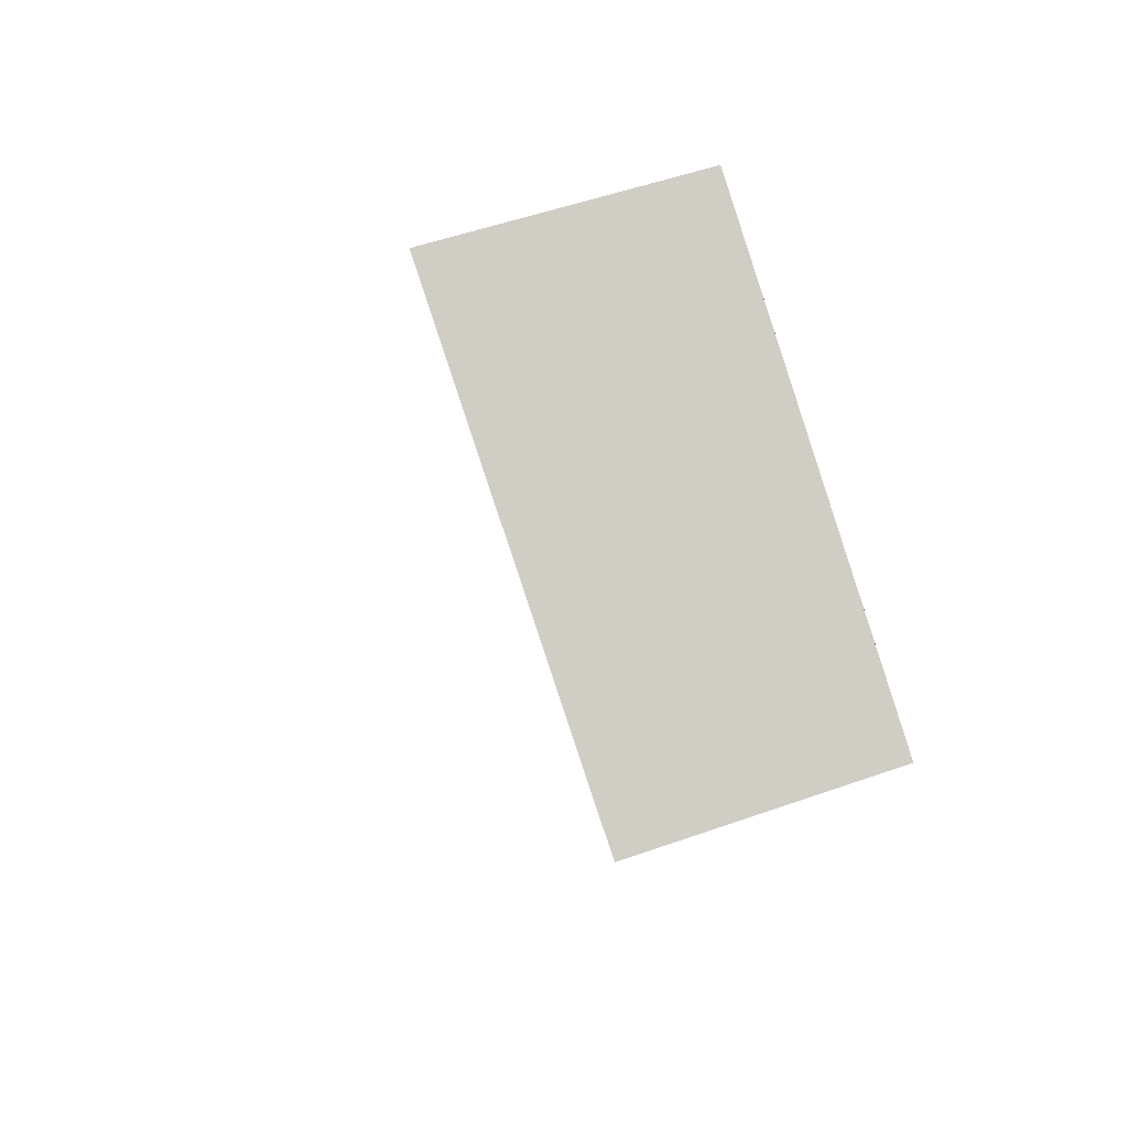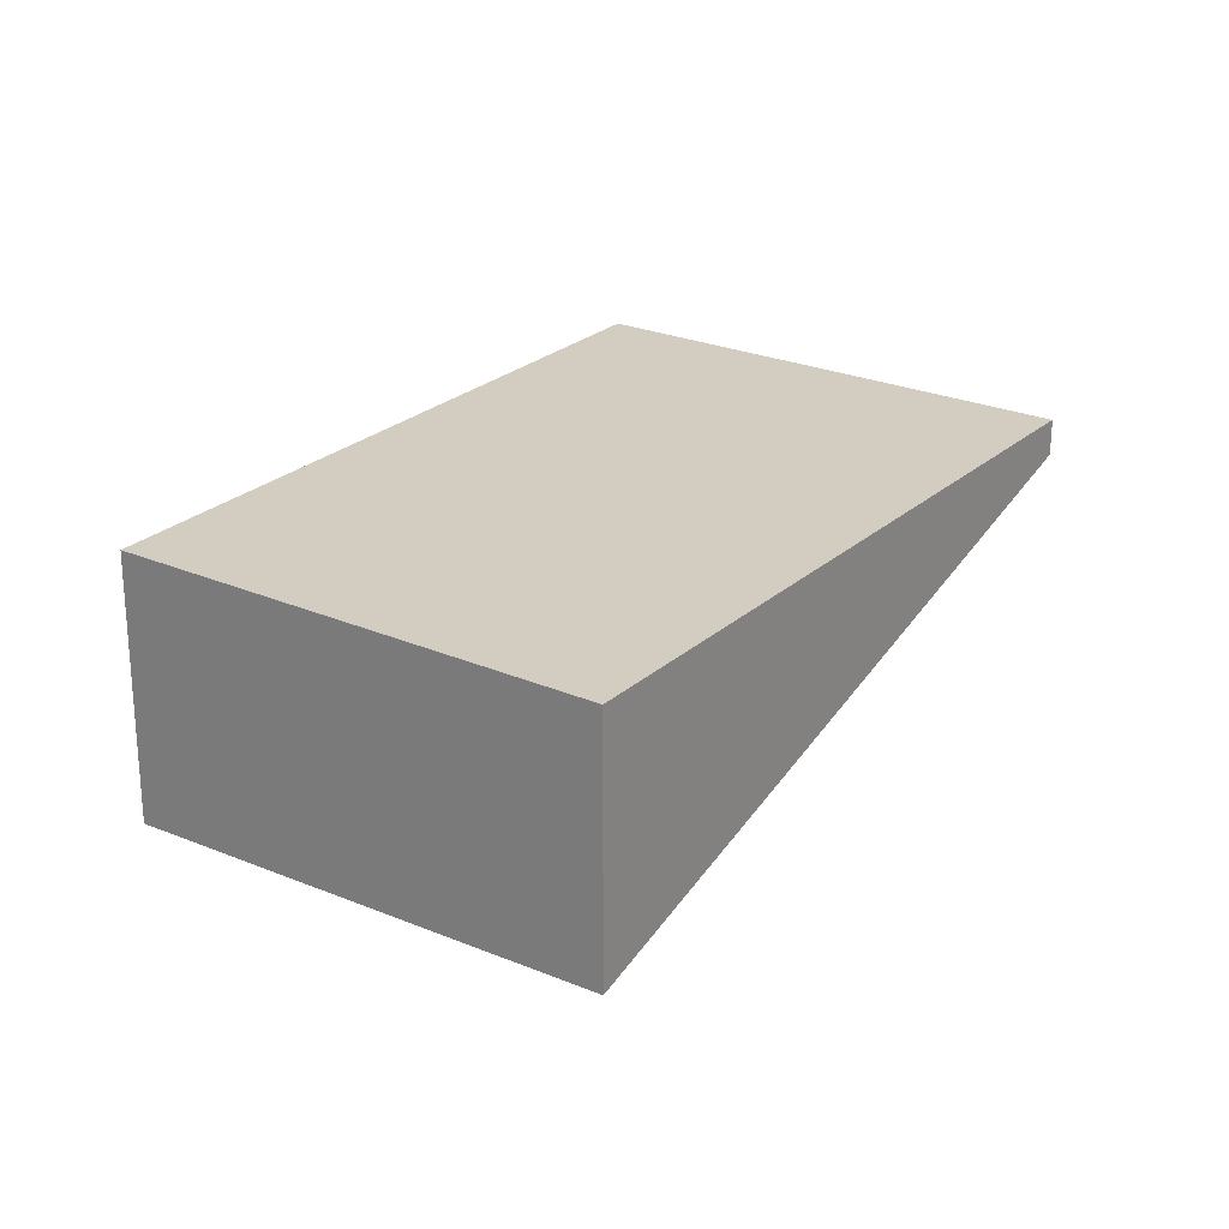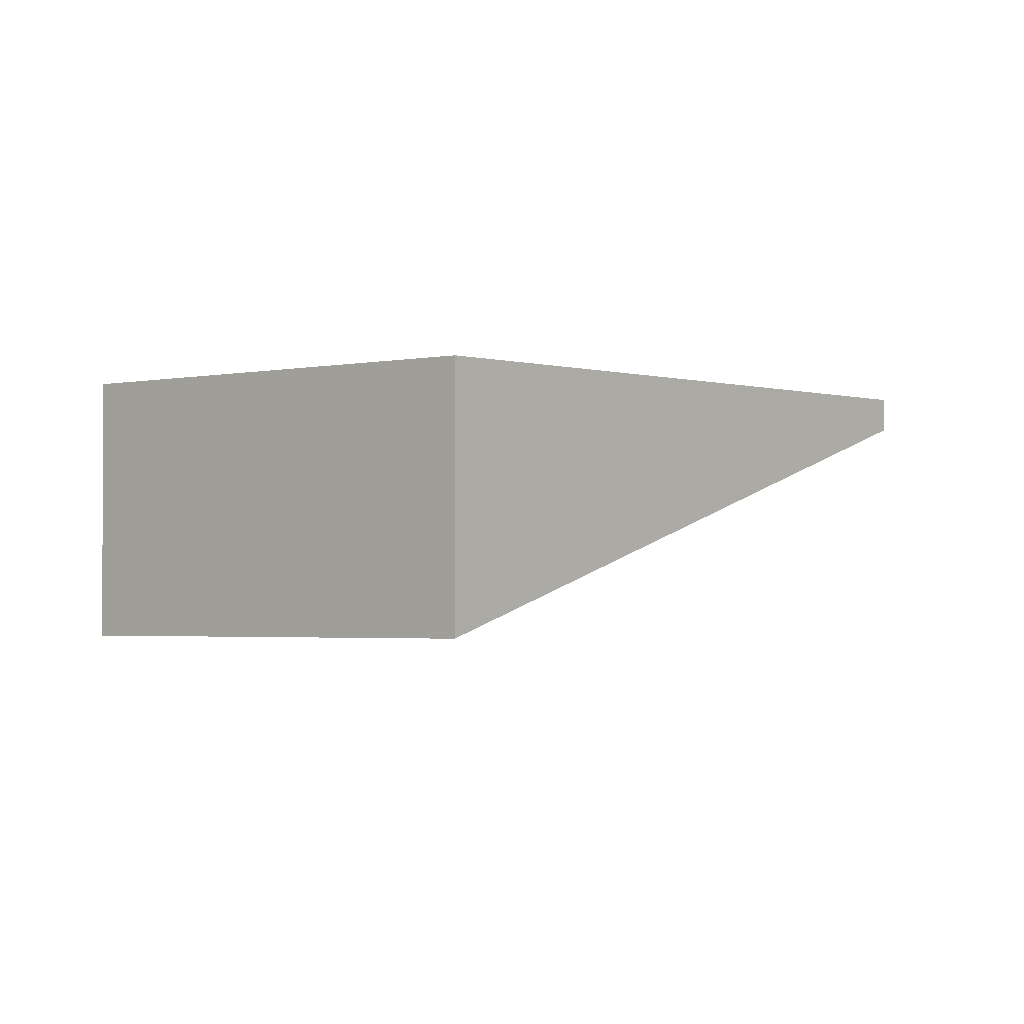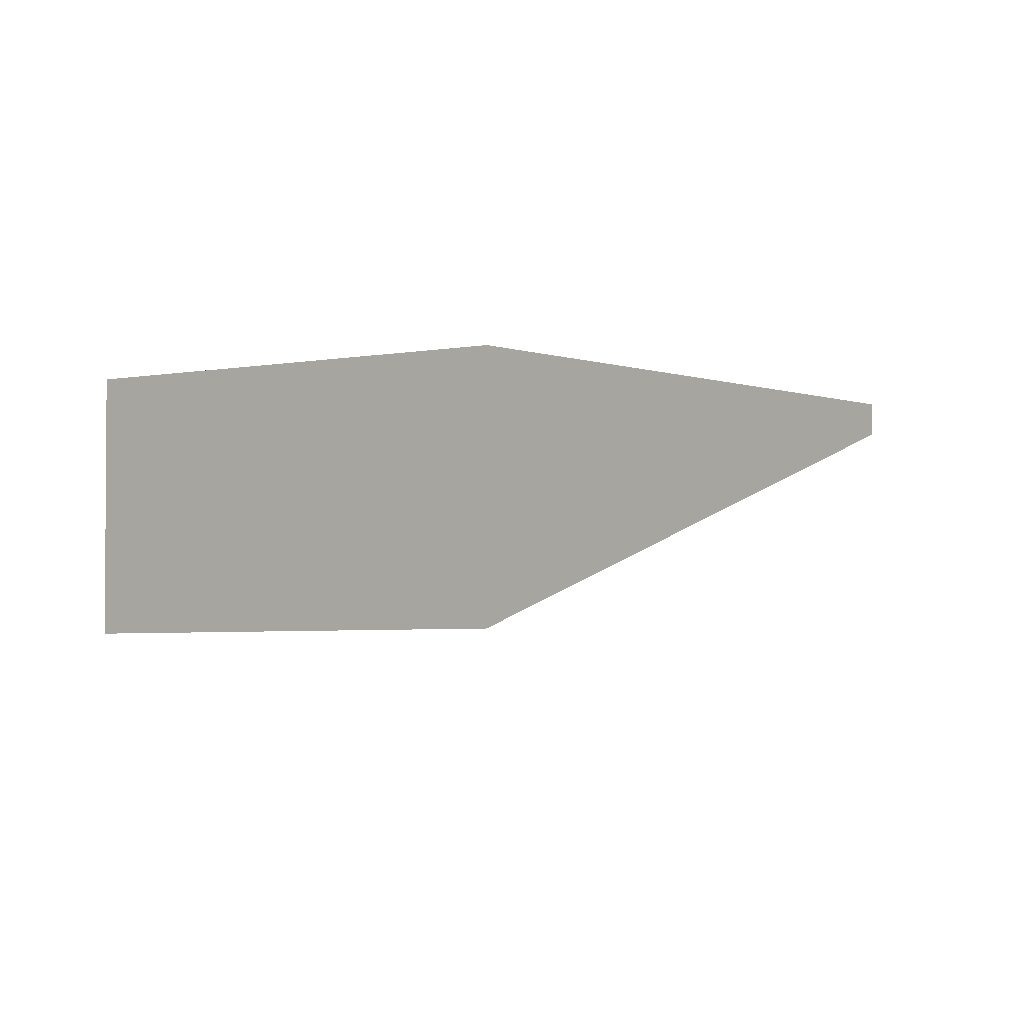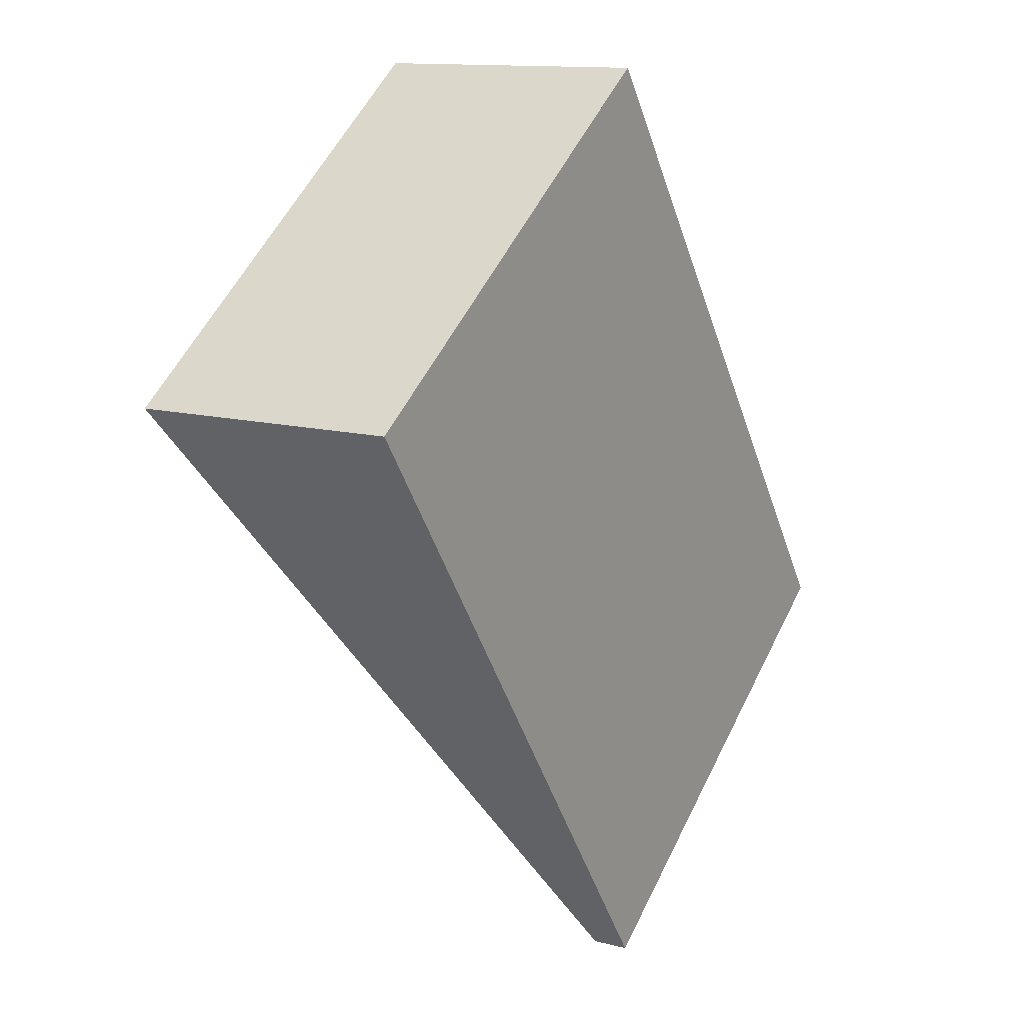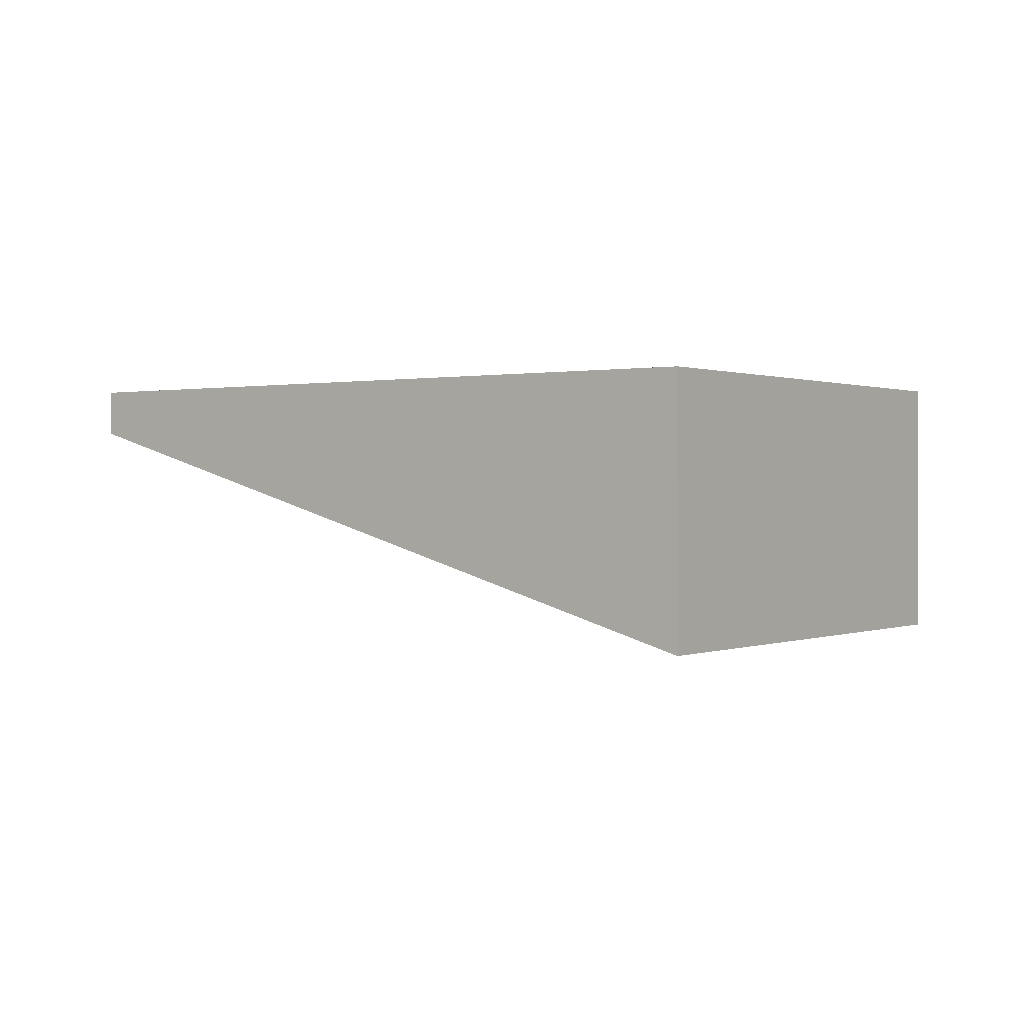
<metadata>
{"format":"obj","ext":"obj","renderer":"f3d","projection":"perspective","resolution":1024,"background":"white","views":[{"elev":49.8,"azim":-111.6,"up":"+Y"},{"elev":24.8,"azim":-109.6,"up":"+Z"},{"elev":-1.2,"azim":-104.1,"up":"+Z"},{"elev":-2.4,"azim":-107.8,"up":"+Z"},{"elev":12.5,"azim":-58.5,"up":"+Y"},{"elev":-0.1,"azim":161.1,"up":"+Z"}]}
</metadata>
<code>
v -2302 -1601 -0.1959
v -2304 -1598 -1.416
v -2302 -1596 -1.465
v -2299 -1599 -0.2525
v -2302 -1596 -1.458
v -2300 -1600 -0.2449
v -2303 -1597 -1.429
v -2301 -1600 -0.211
v -2301 -1600 -0.3042
v -2300 -1599 -0.3335
v -2302 -1601 -0.2911
v -2300 -1599 -0.3328
v -2302 -1596 -1.458
v -2300 -1600 -0.2441
v -2302 -1596 -1.451
v -2303 -1597 -1.417
v -2302 -1596 -1.451
v -2301 -1597 -1.119
v -2303 -1598 -1.086
v -2301 -1597 -1.12
v -2303 -1598 -1.265
v -2302 -1597 -1.294
v -2302 -1597 -1.294
v -2300 -1599 -0.3401
v -2304 -1598 -1.402
v -2302 -1596 -1.459
v -2303 -1599 -1.071
v -2301 -1597 -1.127
v -2304 -1598 -1.252
v -2301 -1596 -1.301
v -2302 -1601 -0.2911
v -2302 -1601 -0.1959
v -2302 -1601 0
v -2302 -1601 0
v -2303 -1597 -1.429
v -2304 -1598 -1.416
v -2304 -1598 0
v -2303 -1597 0
v -2302 -1596 -1.459
v -2302 -1596 -1.465
v -2302 -1596 0
v -2302 -1596 0
v -2300 -1600 -0.2449
v -2299 -1599 -0.2525
v -2299 -1599 0
v -2300 -1600 0
v -2302 -1596 -1.465
v -2302 -1596 -1.458
v -2302 -1596 -2.22e-16
v -2302 -1596 0
v -2300 -1600 -0.2441
v -2300 -1600 -0.2449
v -2300 -1600 0
v -2300 -1600 -2.776e-17
v -2302 -1596 -1.458
v -2303 -1597 -1.429
v -2303 -1597 0
v -2302 -1596 -2.22e-16
v -2302 -1601 -0.1959
v -2301 -1600 -0.211
v -2301 -1600 -2.776e-17
v -2302 -1601 0
v -2303 -1599 -1.071
v -2302 -1601 -0.2911
v -2302 -1601 0
v -2303 -1599 2.22e-16
v -2302 -1596 -1.458
v -2302 -1596 -1.458
v -2302 -1596 -2.22e-16
v -2302 -1596 -2.22e-16
v -2301 -1600 -0.211
v -2300 -1600 -0.2441
v -2300 -1600 -2.776e-17
v -2301 -1600 -2.776e-17
v -2299 -1599 -0.2525
v -2300 -1599 -0.3401
v -2300 -1599 0
v -2299 -1599 0
v -2304 -1598 -1.416
v -2304 -1598 -1.402
v -2304 -1598 0
v -2304 -1598 0
v -2301 -1596 -1.301
v -2302 -1596 -1.459
v -2302 -1596 0
v -2301 -1596 0
v -2304 -1598 -1.252
v -2303 -1599 -1.071
v -2303 -1599 2.22e-16
v -2304 -1598 0
v -2300 -1599 -0.3401
v -2301 -1597 -1.127
v -2301 -1597 2.22e-16
v -2300 -1599 0
v -2304 -1598 -1.402
v -2304 -1598 -1.252
v -2304 -1598 0
v -2304 -1598 0
v -2301 -1597 -1.127
v -2301 -1596 -1.301
v -2301 -1596 0
v -2301 -1597 2.22e-16
v -2302 -1601 0
v -2304 -1598 0
v -2302 -1596 0
v -2299 -1599 0
f 9 8 1 11
f 24 4 6 10
f 12 10 6 14
f 15 13 5 17
f 25 2 7 16
f 16 7 13 15
f 14 8 9 12
f 22 18 19 21
f 23 20 18 22
f 18 12 9 19
f 20 10 12 18
f 21 16 15 22
f 22 15 17 23
f 17 5 3 26
f 21 19 27 29
f 30 28 20 23
f 19 9 11 27
f 28 24 10 20
f 29 25 16 21
f 23 17 26 30
f 32 33 34 31
f 36 37 38 35
f 40 41 42 39
f 44 45 46 43
f 48 49 50 47
f 52 53 54 51
f 56 57 58 55
f 60 61 62 59
f 64 65 66 63
f 68 69 70 67
f 72 73 74 71
f 76 77 78 75
f 80 81 82 79
f 84 85 86 83
f 88 89 90 87
f 92 93 94 91
f 96 97 98 95
f 100 101 102 99
f 104 105 106 103

</code>
